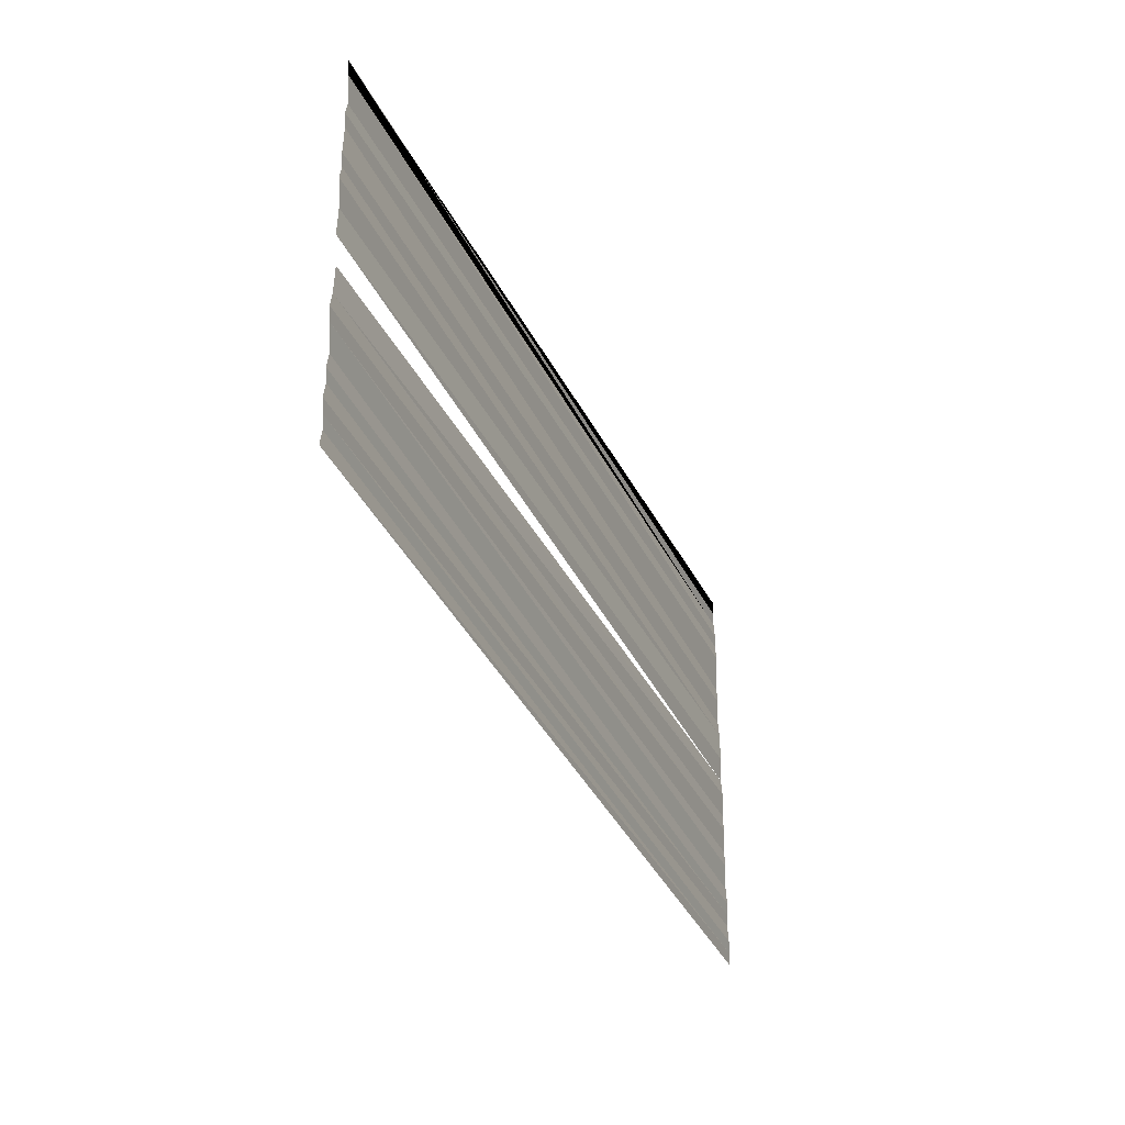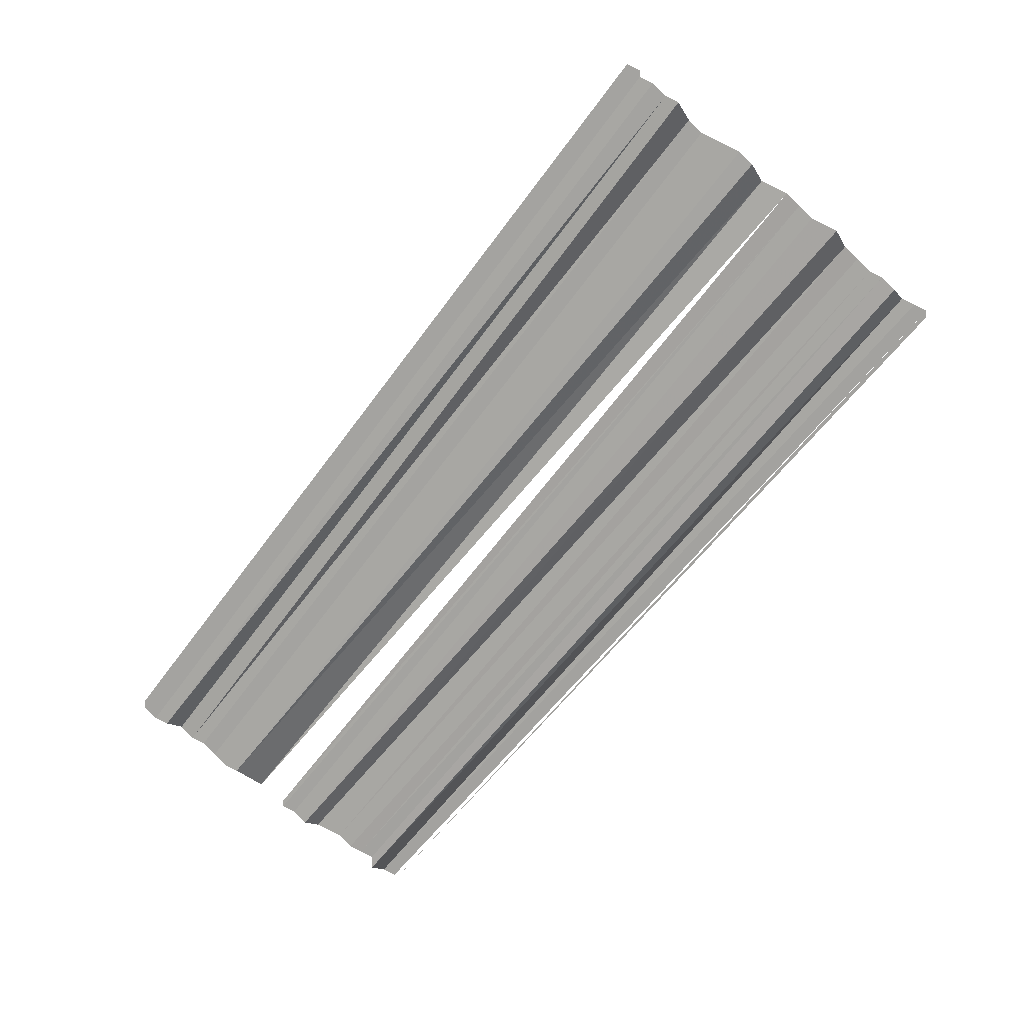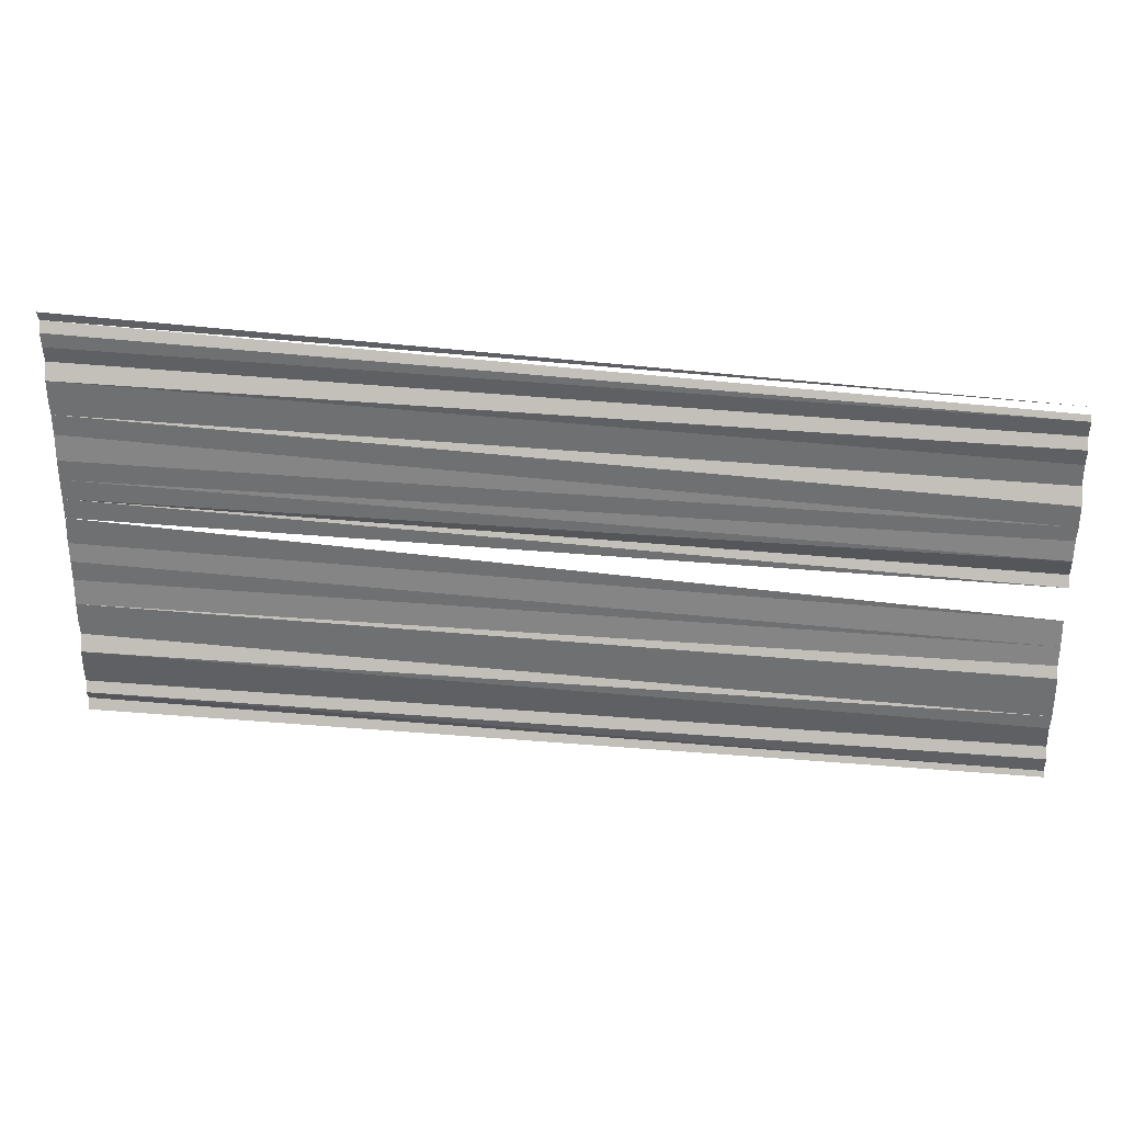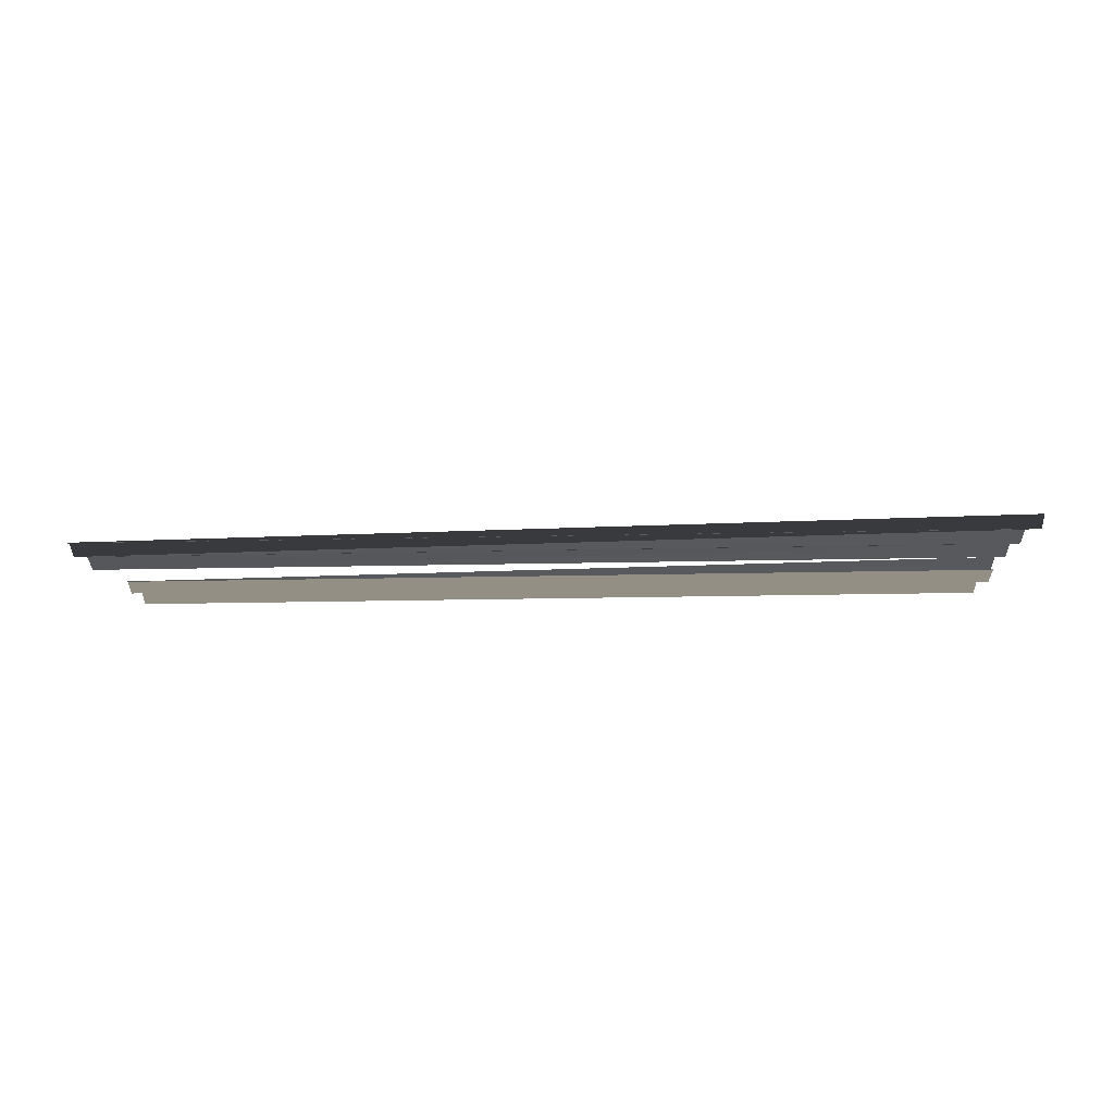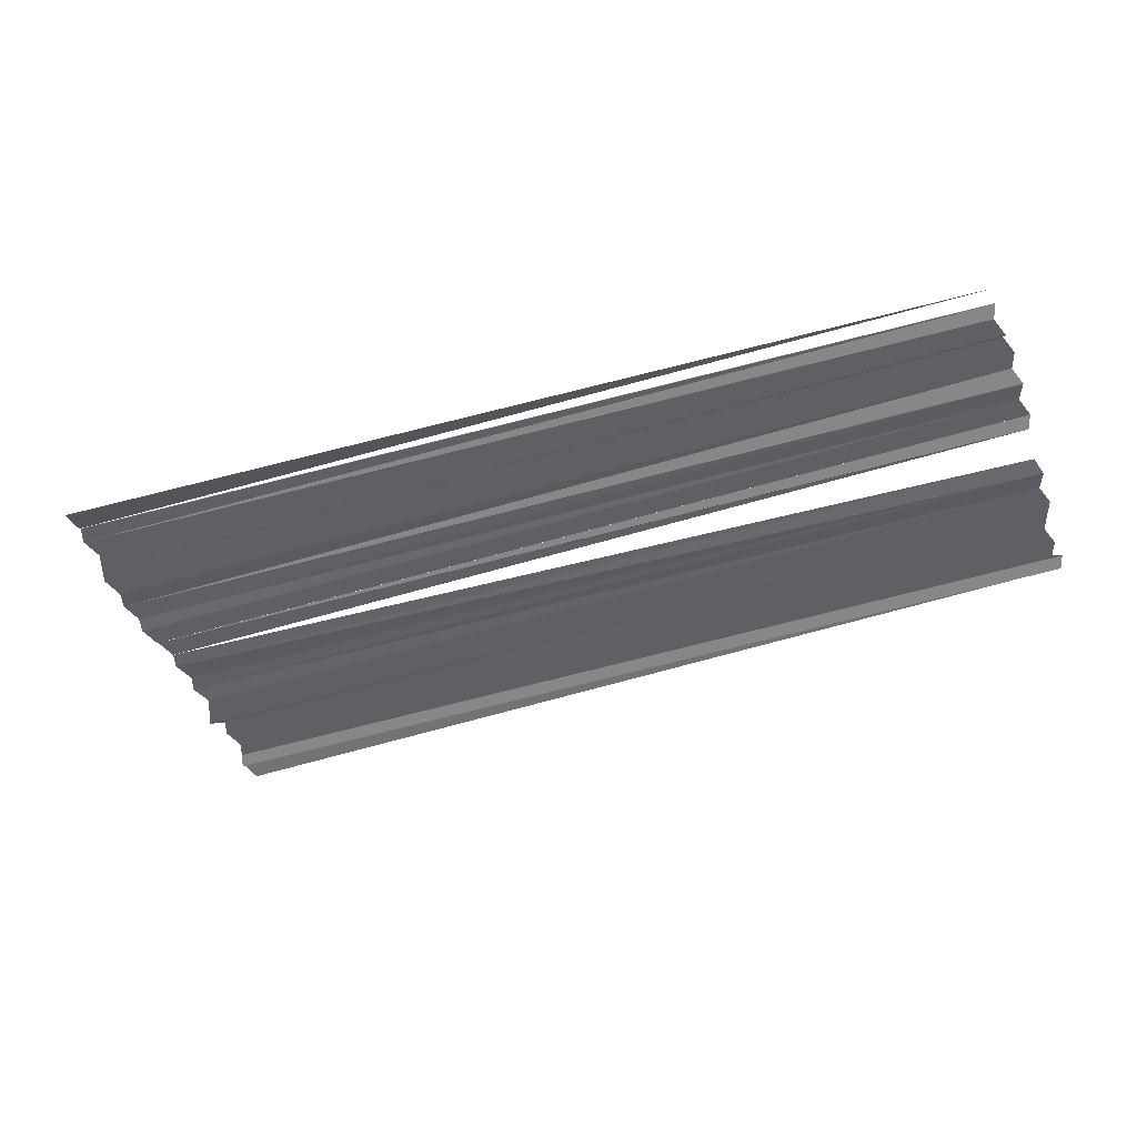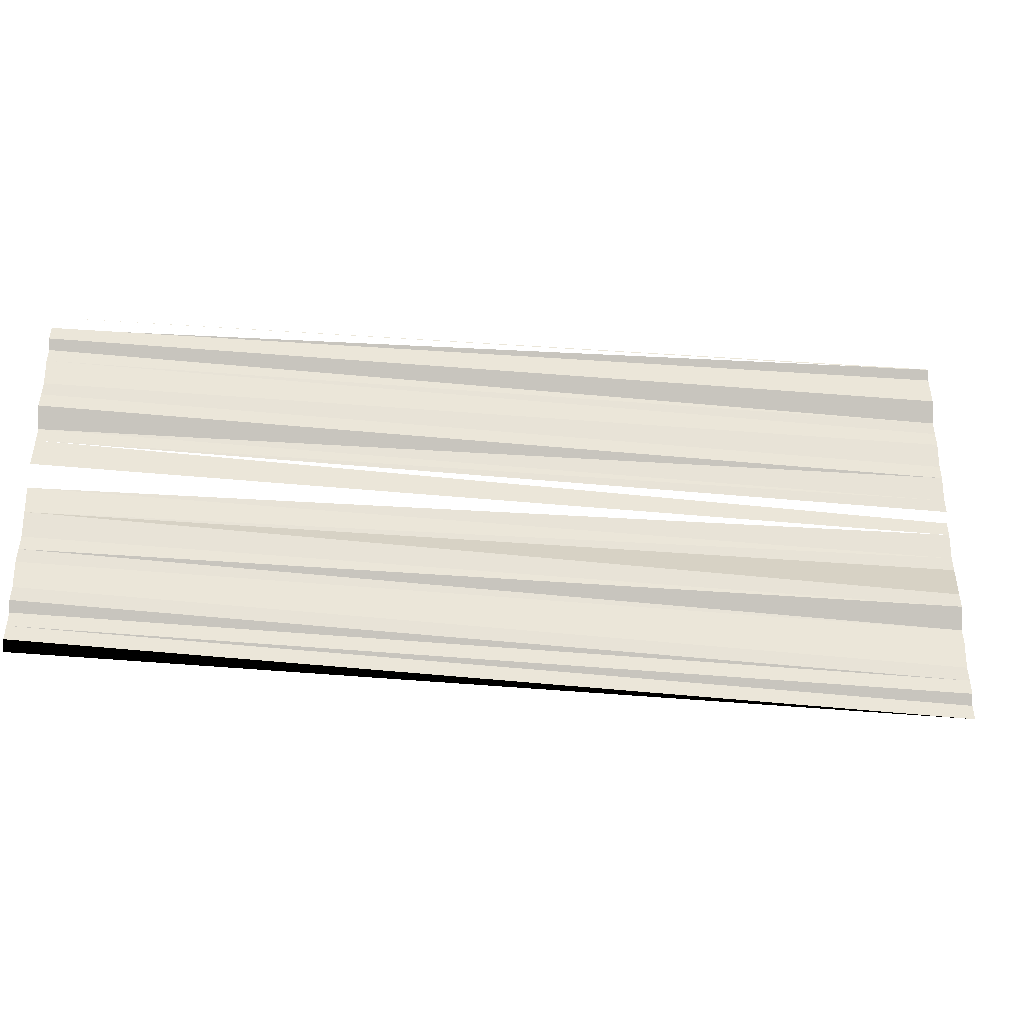
<metadata>
{"format":"obj","ext":"obj","renderer":"f3d","projection":"perspective","resolution":1024,"background":"white","views":[{"elev":-32.9,"azim":111.9,"up":"+Z"},{"elev":-69.9,"azim":-128.7,"up":"+Y"},{"elev":29.8,"azim":9.2,"up":"+Z"},{"elev":-11.2,"azim":-177.6,"up":"+Y"},{"elev":-44.4,"azim":18.9,"up":"+Y"},{"elev":-32.2,"azim":173.3,"up":"+Z"}]}
</metadata>
<code>
o 5144
v 2196 1880 7.994
v 2196 1880 7.994
v 2196 1880 7.994
v 2196 1880 7.994
v 2196 1880 7.994
v 2196 1880 7.994
v 2196 1880 7.994
v 2196 1880 7.994
v 2196 1880 7.994
v 2196 1880 7.994
v 2196 1880 7.994
v 2196 1880 7.993
v 2196 1880 7.993
v 2196 1880 7.993
v 2196 1880 7.993
v 2196 1880 7.993
v 2196 1880 7.993
v 2196 1880 7.993
v 2196 1880 7.993
v 2196 1880 7.993
v 2196 1880 7.992
v 2196 1880 7.992
v 2196 1880 7.992
v 2196 1880 7.992
v 2196 1880 7.992
v 2196 1880 7.992
v 2196 1880 7.992
v 2196 1880 7.992
v 2196 1880 7.992
v 2196 1880 7.992
v 2196 1880 7.992
v 2196 1880 7.991
v 2196 1880 7.991
v 2196 1880 7.991
v 2196 1880 7.991
v 2196 1880 7.991
v 2196 1880 7.991
v 2196 1880 7.991
v 2196 1880 7.991
v 2196 1880 7.99
v 2196 1880 7.991
v 2196 1880 7.99
v 2196 1880 7.99
v 2196 1880 7.99
v 2196 1880 7.99
v 2196 1880 7.99
v 2196 1880 7.99
v 2196 1880 7.99
v 2196 1880 7.99
v 2196 1880 7.99
f 1 2 3
f 3 4 5
f 5 4 6
f 5 6 7
f 7 6 8
f 7 8 9
f 9 8 10
f 9 10 11
f 11 10 12
f 11 12 13
f 13 12 14
f 13 14 15
f 15 14 16
f 15 16 17
f 17 16 18
f 17 18 19
f 19 18 20
f 19 20 21
f 21 20 22
f 21 22 23
f 22 24 25
f 25 24 26
f 25 26 27
f 28 29 27
f 28 30 29
f 30 31 29
f 30 32 31
f 33 32 30
f 33 34 32
f 35 34 33
f 35 36 34
f 37 36 35
f 37 38 36
f 39 38 37
f 39 40 38
f 41 40 39
f 41 42 40
f 43 42 41
f 43 44 42
f 45 44 43
f 45 46 44
f 47 46 45
f 47 48 46
f 49 48 47
f 49 50 48

</code>
